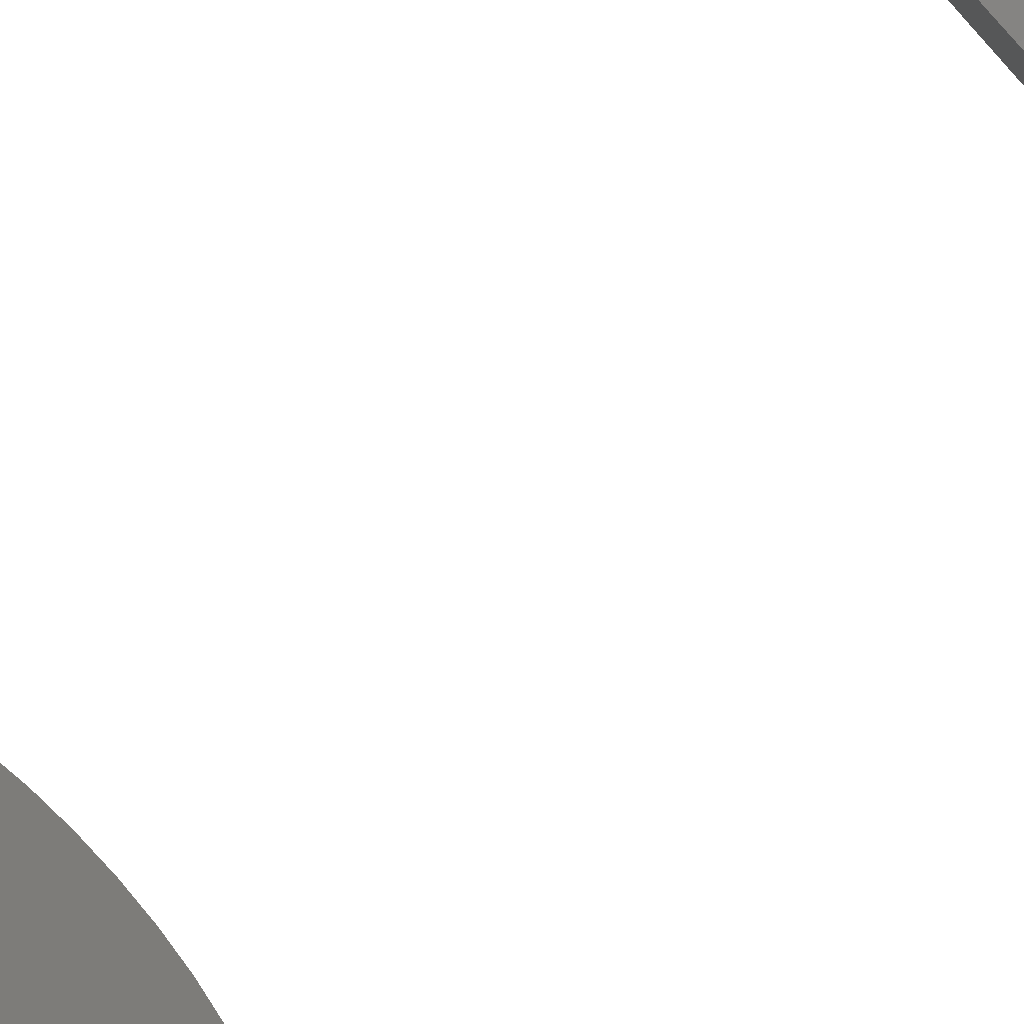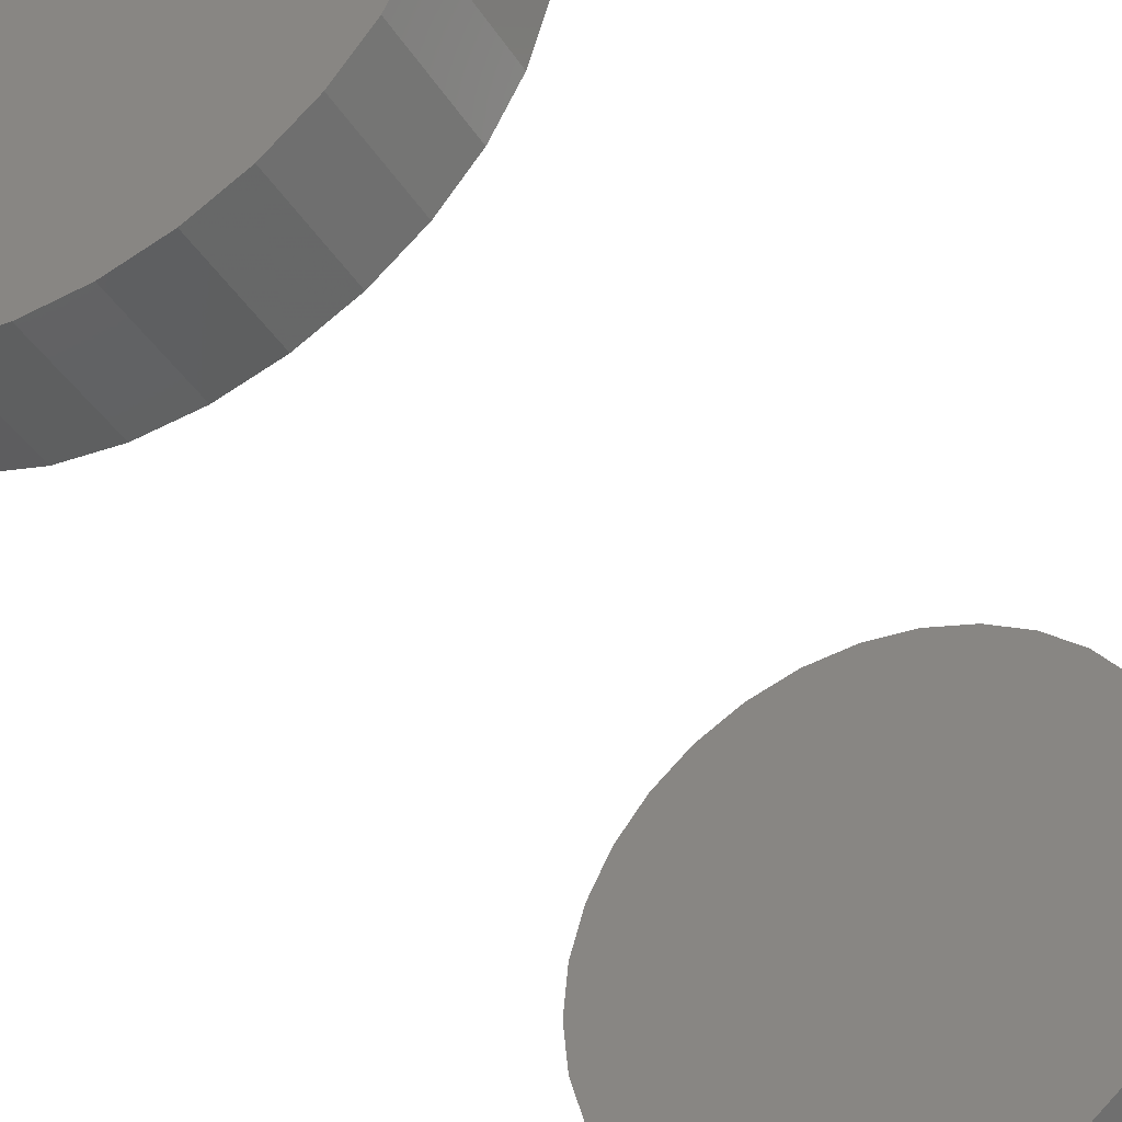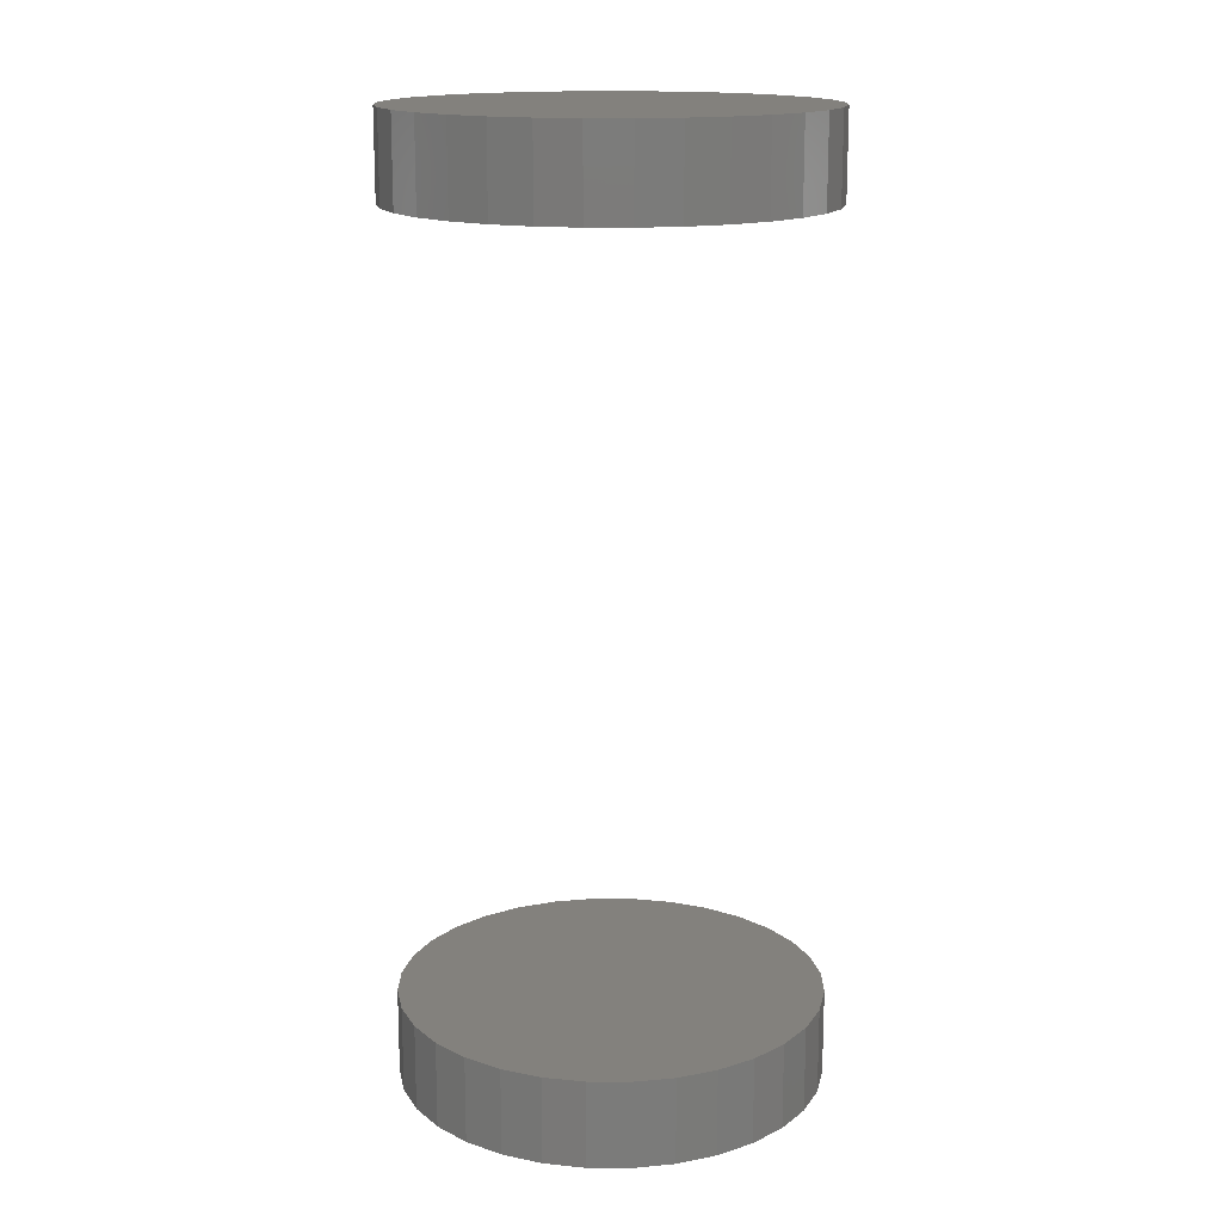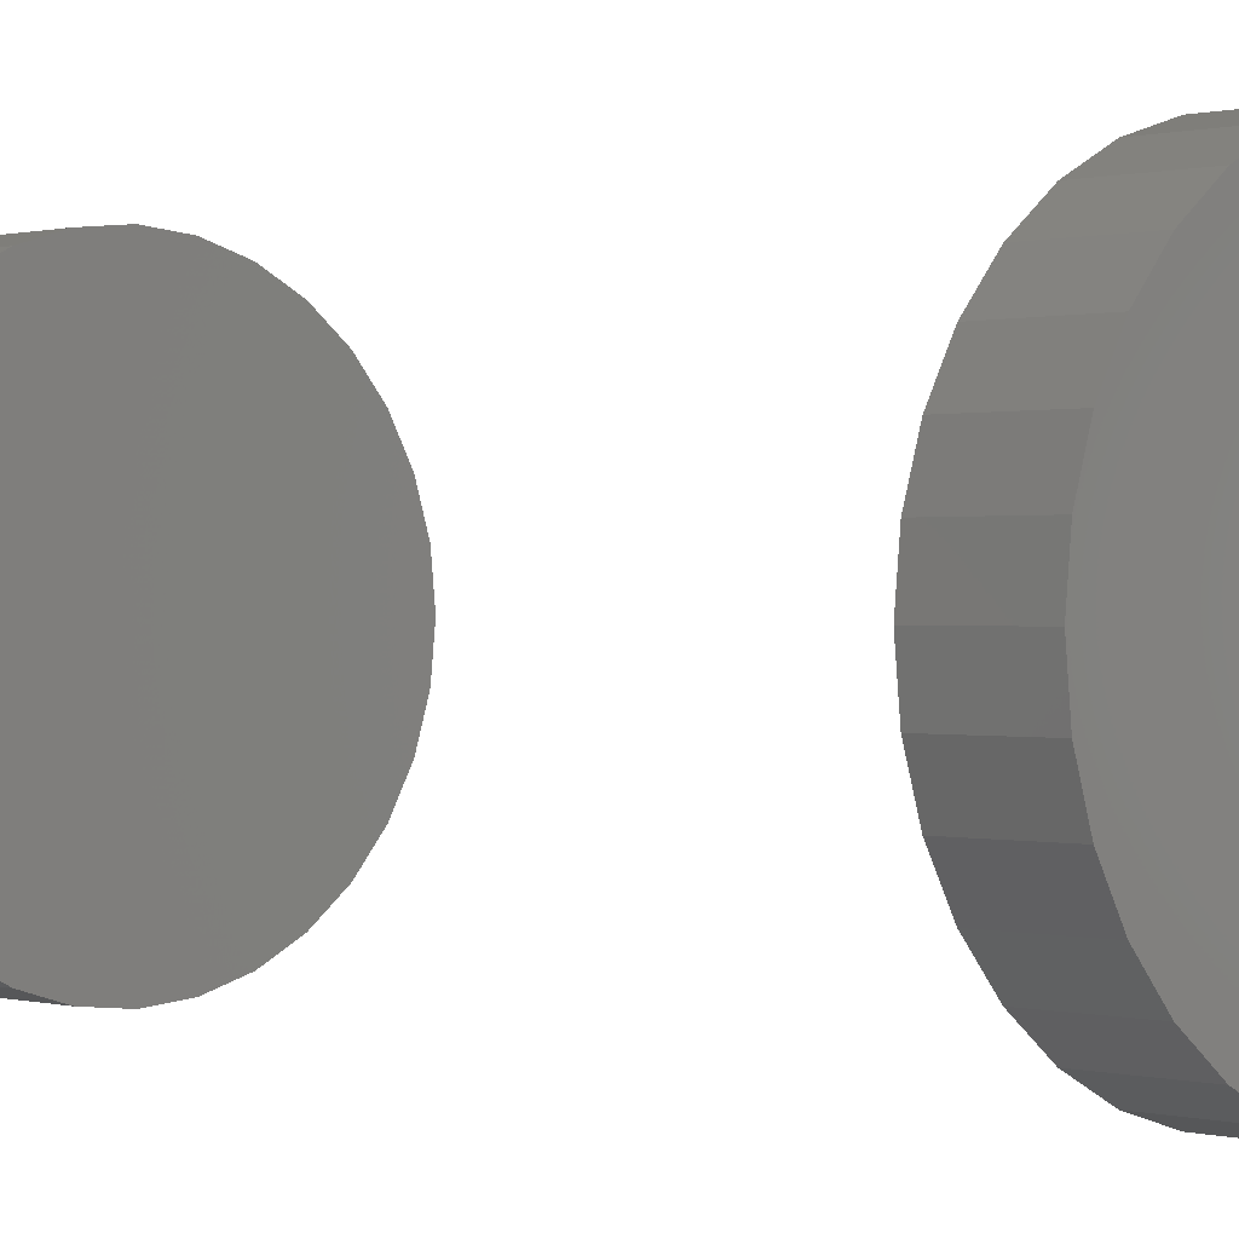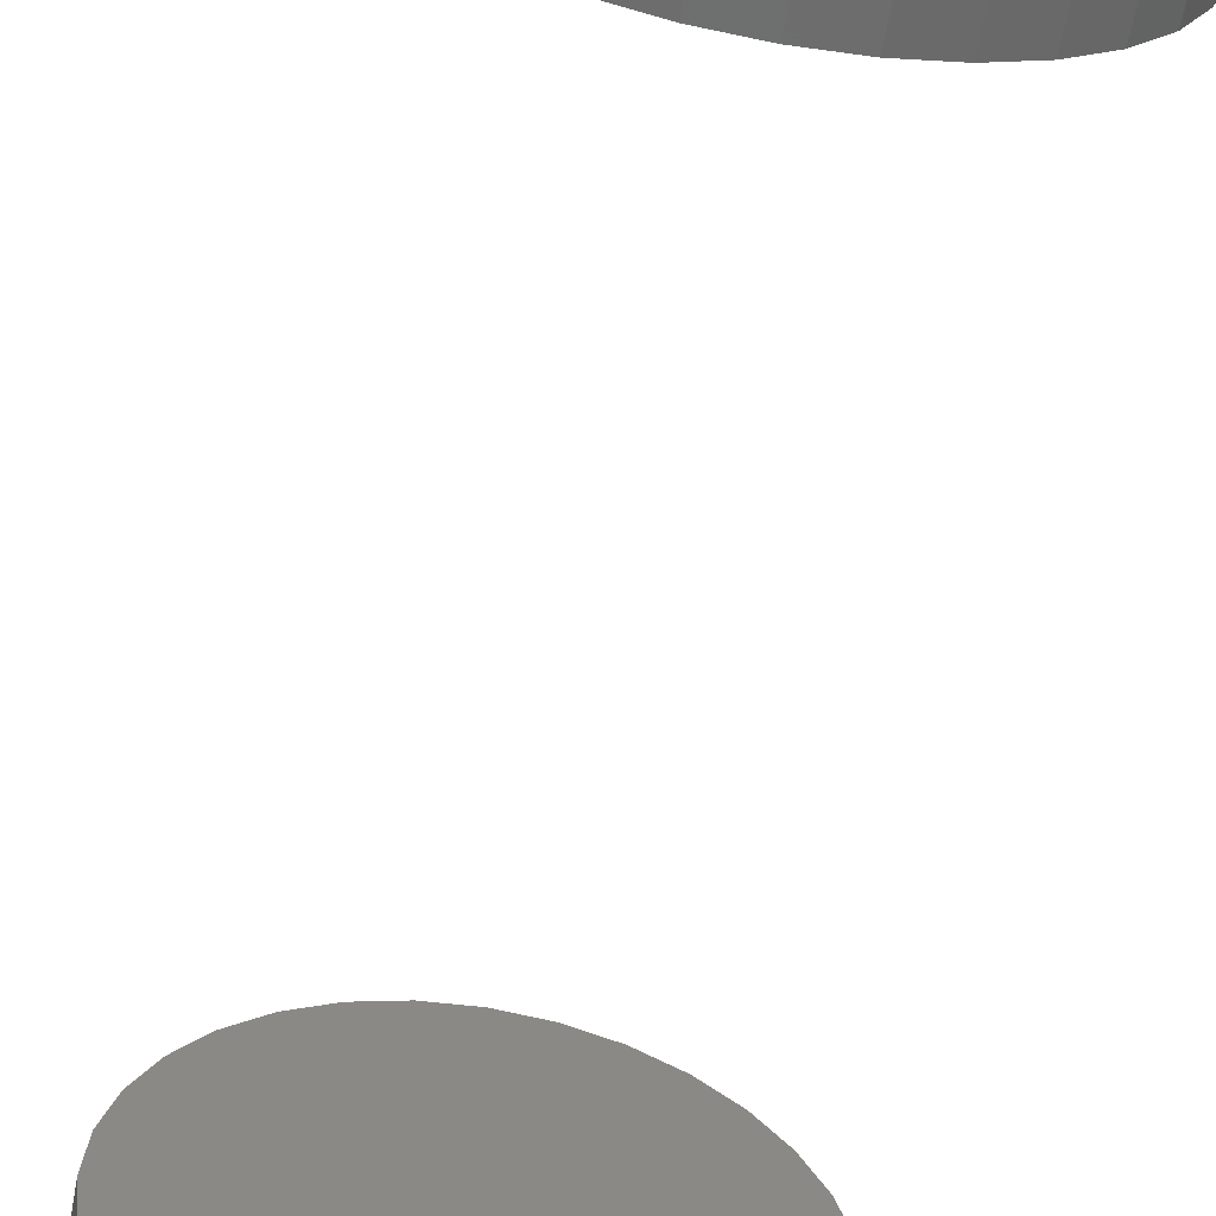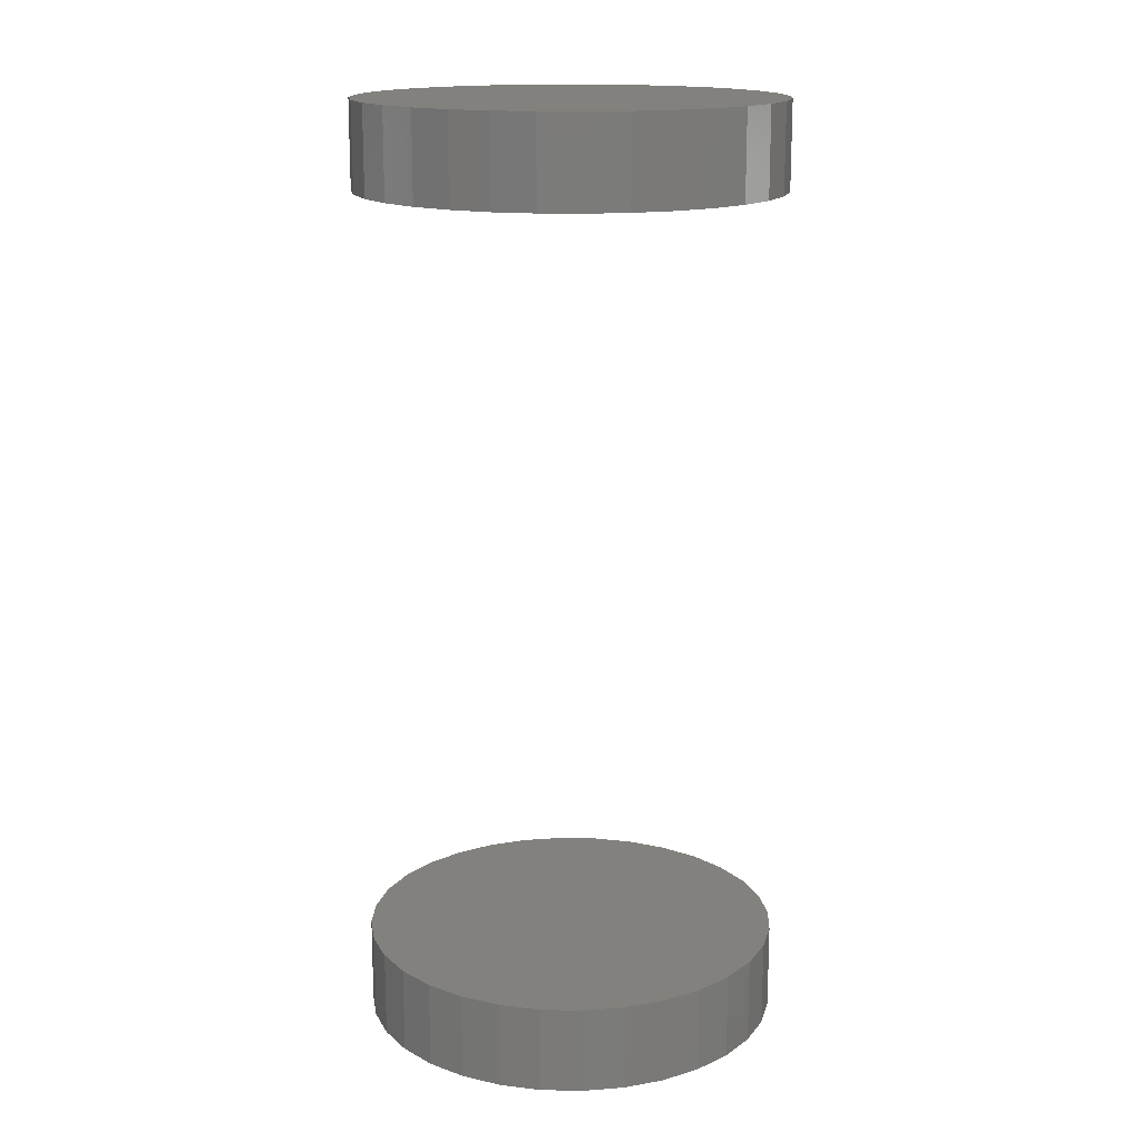
<metadata>
{"format":"stl","ext":"stl","renderer":"f3d","projection":"perspective","resolution":1024,"background":"white","views":[{"elev":-77.3,"azim":132.4,"up":"+Y"},{"elev":-39.6,"azim":-151.0,"up":"+Y"},{"elev":15.8,"azim":152.4,"up":"+Z"},{"elev":0.3,"azim":137.3,"up":"+Y"},{"elev":-60.9,"azim":169.6,"up":"+Y"},{"elev":16.0,"azim":-149.5,"up":"+Z"}]}
</metadata>
<code>
# stl→obj: 128 verts, 248 faces
v -0.1875 2.32e-17 0.7188
v -0.1875 2.32e-17 0.7969
v -0.1839 0.03696 0.7188
v -0.1839 0.03696 0.7969
v -0.1731 0.07251 0.7188
v -0.1731 0.07251 0.7969
v -0.1556 0.1053 0.7188
v -0.1556 0.1053 0.7969
v -0.132 0.134 0.7188
v -0.132 0.134 0.7969
v -0.1033 0.1575 0.7188
v -0.1033 0.1575 0.7969
v -0.07053 0.1751 0.7188
v -0.07053 0.1751 0.7969
v -0.03499 0.1858 0.7188
v -0.03499 0.1858 0.7969
v 0.001974 0.1895 0.7188
v 0.001974 0.1895 0.7969
v 0.03894 0.1858 0.7188
v 0.03894 0.1858 0.7969
v 0.07448 0.1751 0.7188
v 0.07448 0.1751 0.7969
v 0.1072 0.1575 0.7188
v 0.1072 0.1575 0.7969
v 0.136 0.134 0.7188
v 0.136 0.134 0.7969
v 0.1595 0.1053 0.7188
v 0.1595 0.1053 0.7969
v 0.177 0.07251 0.7188
v 0.177 0.07251 0.7969
v 0.1878 0.03696 0.7188
v 0.1878 0.03696 0.7969
v 0.1914 -4.641e-17 0.7188
v 0.1914 0 0.7969
v -0.1875 2.32e-17 -0.04688
v -0.1875 2.32e-17 0.03125
v -0.1839 0.03696 -0.04688
v -0.1839 0.03696 0.03125
v -0.1731 0.07251 -0.04688
v -0.1731 0.07251 0.03125
v -0.1556 0.1053 -0.04688
v -0.1556 0.1053 0.03125
v -0.132 0.134 -0.04688
v -0.132 0.134 0.03125
v -0.1033 0.1575 -0.04688
v -0.1033 0.1575 0.03125
v -0.07053 0.1751 -0.04688
v -0.07053 0.1751 0.03125
v -0.03499 0.1858 -0.04688
v -0.03499 0.1858 0.03125
v 0.001974 0.1895 -0.04688
v 0.001974 0.1895 0.03125
v 0.03894 0.1858 -0.04688
v 0.03894 0.1858 0.03125
v 0.07448 0.1751 -0.04688
v 0.07448 0.1751 0.03125
v 0.1072 0.1575 -0.04688
v 0.1072 0.1575 0.03125
v 0.136 0.134 -0.04688
v 0.136 0.134 0.03125
v 0.1595 0.1053 -0.04688
v 0.1595 0.1053 0.03125
v 0.177 0.07251 -0.04688
v 0.177 0.07251 0.03125
v 0.1878 0.03696 -0.04688
v 0.1878 0.03696 0.03125
v 0.1914 -4.641e-17 -0.04688
v 0.1914 0 0.03125
v 0.1878 -0.03696 0.7188
v 0.1878 -0.03696 0.7969
v 0.177 -0.07251 0.7188
v 0.177 -0.07251 0.7969
v 0.1595 -0.1053 0.7188
v 0.1595 -0.1053 0.7969
v 0.136 -0.134 0.7188
v 0.136 -0.134 0.7969
v 0.1072 -0.1575 0.7188
v 0.1072 -0.1575 0.7969
v 0.07448 -0.1751 0.7188
v 0.07448 -0.1751 0.7969
v 0.03894 -0.1858 0.7188
v 0.03894 -0.1858 0.7969
v 0.001974 -0.1895 0.7188
v 0.001974 -0.1895 0.7969
v -0.03499 -0.1858 0.7188
v -0.03499 -0.1858 0.7969
v -0.07053 -0.1751 0.7188
v -0.07053 -0.1751 0.7969
v -0.1033 -0.1575 0.7188
v -0.1033 -0.1575 0.7969
v -0.132 -0.134 0.7188
v -0.132 -0.134 0.7969
v -0.1556 -0.1053 0.7188
v -0.1556 -0.1053 0.7969
v -0.1731 -0.07251 0.7188
v -0.1731 -0.07251 0.7969
v -0.1839 -0.03696 0.7188
v -0.1839 -0.03696 0.7969
v 0.1878 -0.03696 -0.04688
v 0.1878 -0.03696 0.03125
v 0.177 -0.07251 -0.04688
v 0.177 -0.07251 0.03125
v 0.1595 -0.1053 -0.04688
v 0.1595 -0.1053 0.03125
v 0.136 -0.134 -0.04688
v 0.136 -0.134 0.03125
v 0.1072 -0.1575 -0.04688
v 0.1072 -0.1575 0.03125
v 0.07448 -0.1751 -0.04688
v 0.07448 -0.1751 0.03125
v 0.03894 -0.1858 -0.04688
v 0.03894 -0.1858 0.03125
v 0.001974 -0.1895 -0.04688
v 0.001974 -0.1895 0.03125
v -0.03499 -0.1858 -0.04688
v -0.03499 -0.1858 0.03125
v -0.07053 -0.1751 -0.04688
v -0.07053 -0.1751 0.03125
v -0.1033 -0.1575 -0.04688
v -0.1033 -0.1575 0.03125
v -0.132 -0.134 -0.04688
v -0.132 -0.134 0.03125
v -0.1556 -0.1053 -0.04688
v -0.1556 -0.1053 0.03125
v -0.1731 -0.07251 -0.04688
v -0.1731 -0.07251 0.03125
v -0.1839 -0.03696 -0.04688
v -0.1839 -0.03696 0.03125
f 1 2 3
f 3 2 4
f 3 4 5
f 5 4 6
f 5 6 7
f 7 6 8
f 7 8 9
f 9 8 10
f 9 10 11
f 11 10 12
f 11 12 13
f 13 12 14
f 13 14 15
f 15 14 16
f 15 16 17
f 17 16 18
f 17 18 19
f 19 18 20
f 19 20 21
f 21 20 22
f 21 22 23
f 23 22 24
f 23 24 25
f 25 24 26
f 25 26 27
f 27 26 28
f 27 28 29
f 29 28 30
f 29 30 31
f 31 30 32
f 31 32 33
f 33 32 34
f 35 36 37
f 37 36 38
f 37 38 39
f 39 38 40
f 39 40 41
f 41 40 42
f 41 42 43
f 43 42 44
f 43 44 45
f 45 44 46
f 45 46 47
f 47 46 48
f 47 48 49
f 49 48 50
f 49 50 51
f 51 50 52
f 51 52 53
f 53 52 54
f 53 54 55
f 55 54 56
f 55 56 57
f 57 56 58
f 57 58 59
f 59 58 60
f 59 60 61
f 61 60 62
f 61 62 63
f 63 62 64
f 63 64 65
f 65 64 66
f 65 66 67
f 67 66 68
f 33 34 69
f 69 34 70
f 69 70 71
f 71 70 72
f 71 72 73
f 73 72 74
f 73 74 75
f 75 74 76
f 75 76 77
f 77 76 78
f 77 78 79
f 79 78 80
f 79 80 81
f 81 80 82
f 81 82 83
f 83 82 84
f 83 84 85
f 85 84 86
f 85 86 87
f 87 86 88
f 87 88 89
f 89 88 90
f 89 90 91
f 91 90 92
f 91 92 93
f 93 92 94
f 93 94 95
f 95 94 96
f 95 96 97
f 97 96 98
f 97 98 1
f 1 98 2
f 67 68 99
f 99 68 100
f 99 100 101
f 101 100 102
f 101 102 103
f 103 102 104
f 103 104 105
f 105 104 106
f 105 106 107
f 107 106 108
f 107 108 109
f 109 108 110
f 109 110 111
f 111 110 112
f 111 112 113
f 113 112 114
f 113 114 115
f 115 114 116
f 115 116 117
f 117 116 118
f 117 118 119
f 119 118 120
f 119 120 121
f 121 120 122
f 121 122 123
f 123 122 124
f 123 124 125
f 125 124 126
f 125 126 127
f 127 126 128
f 127 128 35
f 35 128 36
f 50 54 52
f 54 50 48
f 54 48 56
f 110 116 112
f 112 116 114
f 56 48 58
f 58 48 46
f 58 46 60
f 60 46 44
f 60 44 62
f 62 44 42
f 62 42 64
f 64 42 40
f 64 40 66
f 66 40 38
f 66 38 68
f 68 38 36
f 68 36 100
f 100 36 128
f 100 128 102
f 102 128 126
f 102 126 104
f 104 126 124
f 104 124 106
f 106 124 122
f 106 122 108
f 108 122 120
f 108 120 110
f 110 120 118
f 110 118 116
f 17 19 15
f 13 15 19
f 21 13 19
f 81 85 79
f 83 85 81
f 85 87 79
f 79 87 89
f 79 89 77
f 77 89 91
f 77 91 75
f 75 91 93
f 75 93 73
f 73 93 95
f 73 95 71
f 71 95 97
f 71 97 69
f 69 97 1
f 69 1 33
f 33 1 3
f 33 3 31
f 31 3 5
f 31 5 29
f 29 5 7
f 29 7 27
f 27 7 9
f 27 9 25
f 25 9 11
f 25 11 23
f 23 11 13
f 23 13 21
f 51 53 49
f 47 49 53
f 55 47 53
f 111 115 109
f 113 115 111
f 115 117 109
f 109 117 119
f 109 119 107
f 107 119 121
f 107 121 105
f 105 121 123
f 105 123 103
f 103 123 125
f 103 125 101
f 101 125 127
f 101 127 99
f 99 127 35
f 99 35 67
f 67 35 37
f 67 37 65
f 65 37 39
f 65 39 63
f 63 39 41
f 63 41 61
f 61 41 43
f 61 43 59
f 59 43 45
f 59 45 57
f 57 45 47
f 57 47 55
f 16 20 18
f 20 16 14
f 20 14 22
f 80 86 82
f 82 86 84
f 22 14 24
f 24 14 12
f 24 12 26
f 26 12 10
f 26 10 28
f 28 10 8
f 28 8 30
f 30 8 6
f 30 6 32
f 32 6 4
f 32 4 34
f 34 4 2
f 34 2 70
f 70 2 98
f 70 98 72
f 72 98 96
f 72 96 74
f 74 96 94
f 74 94 76
f 76 94 92
f 76 92 78
f 78 92 90
f 78 90 80
f 80 90 88
f 80 88 86

</code>
